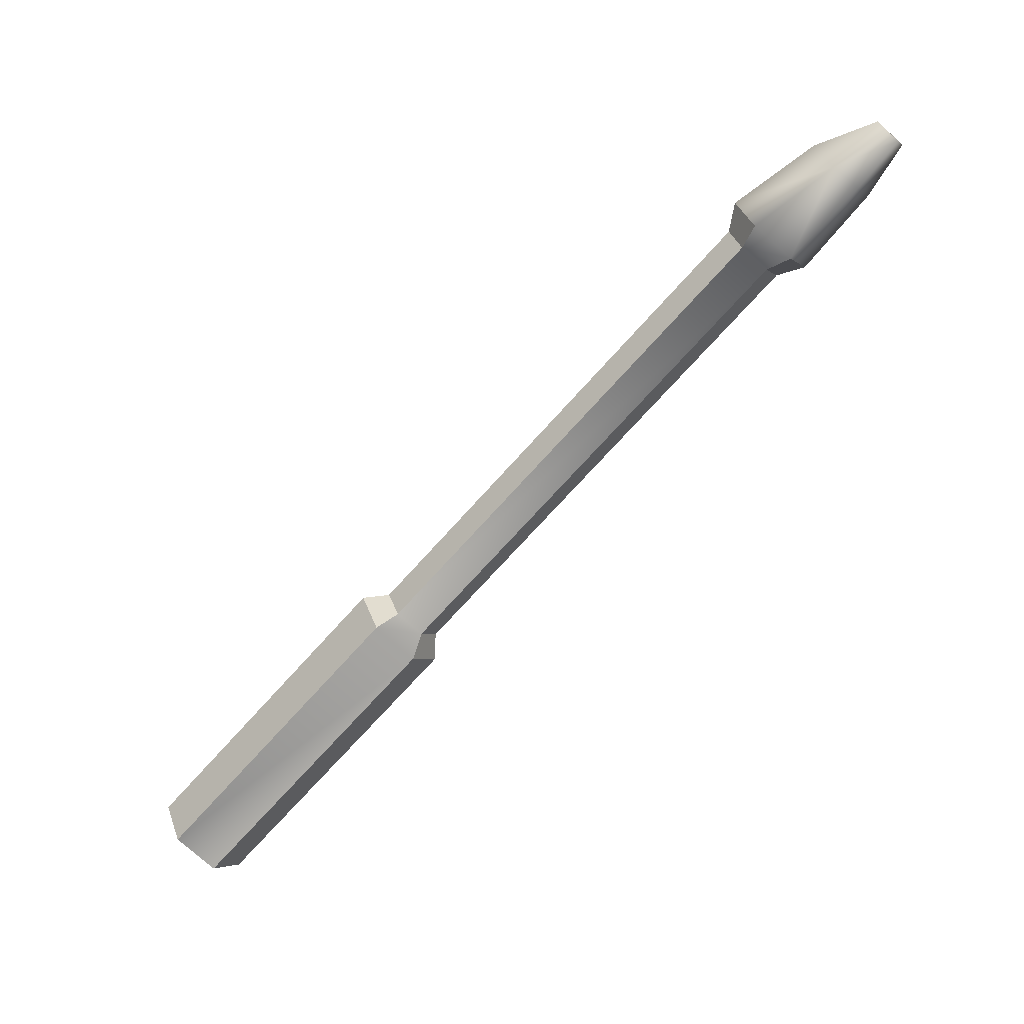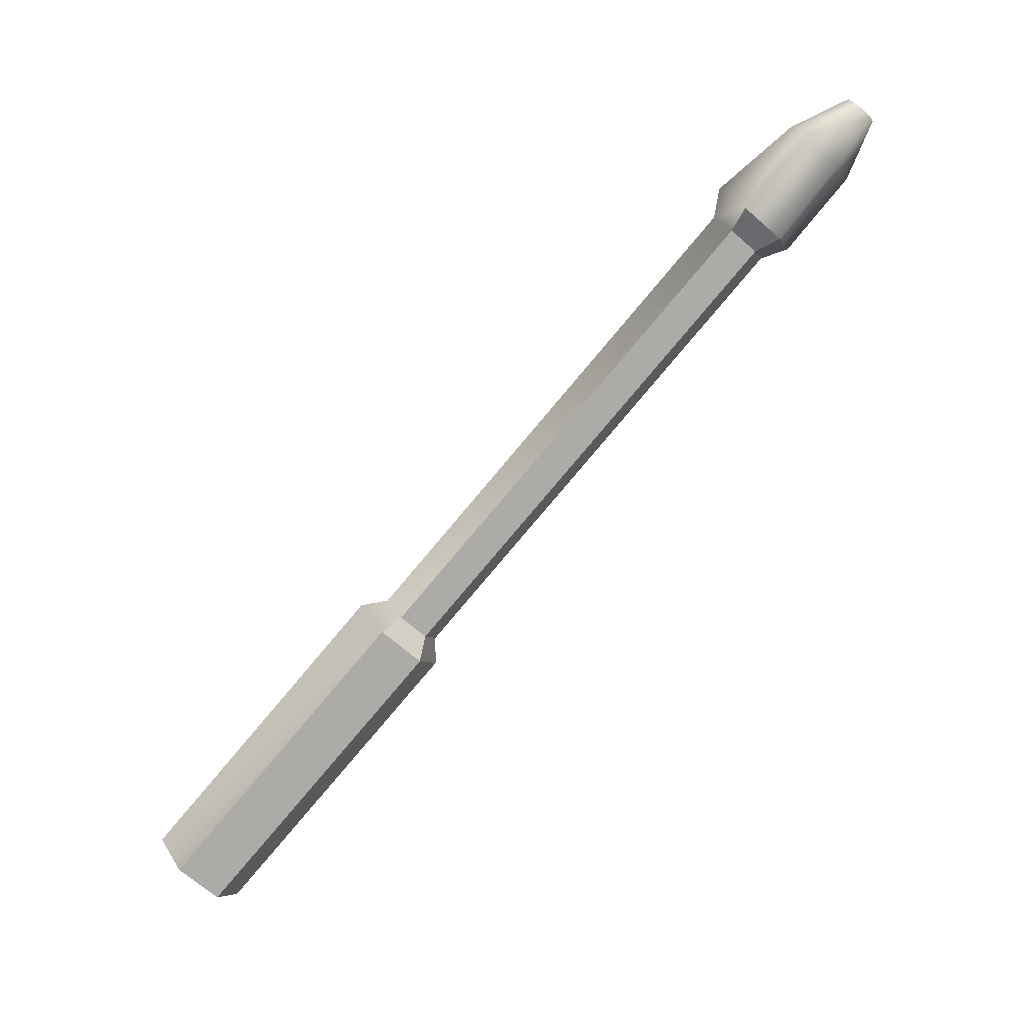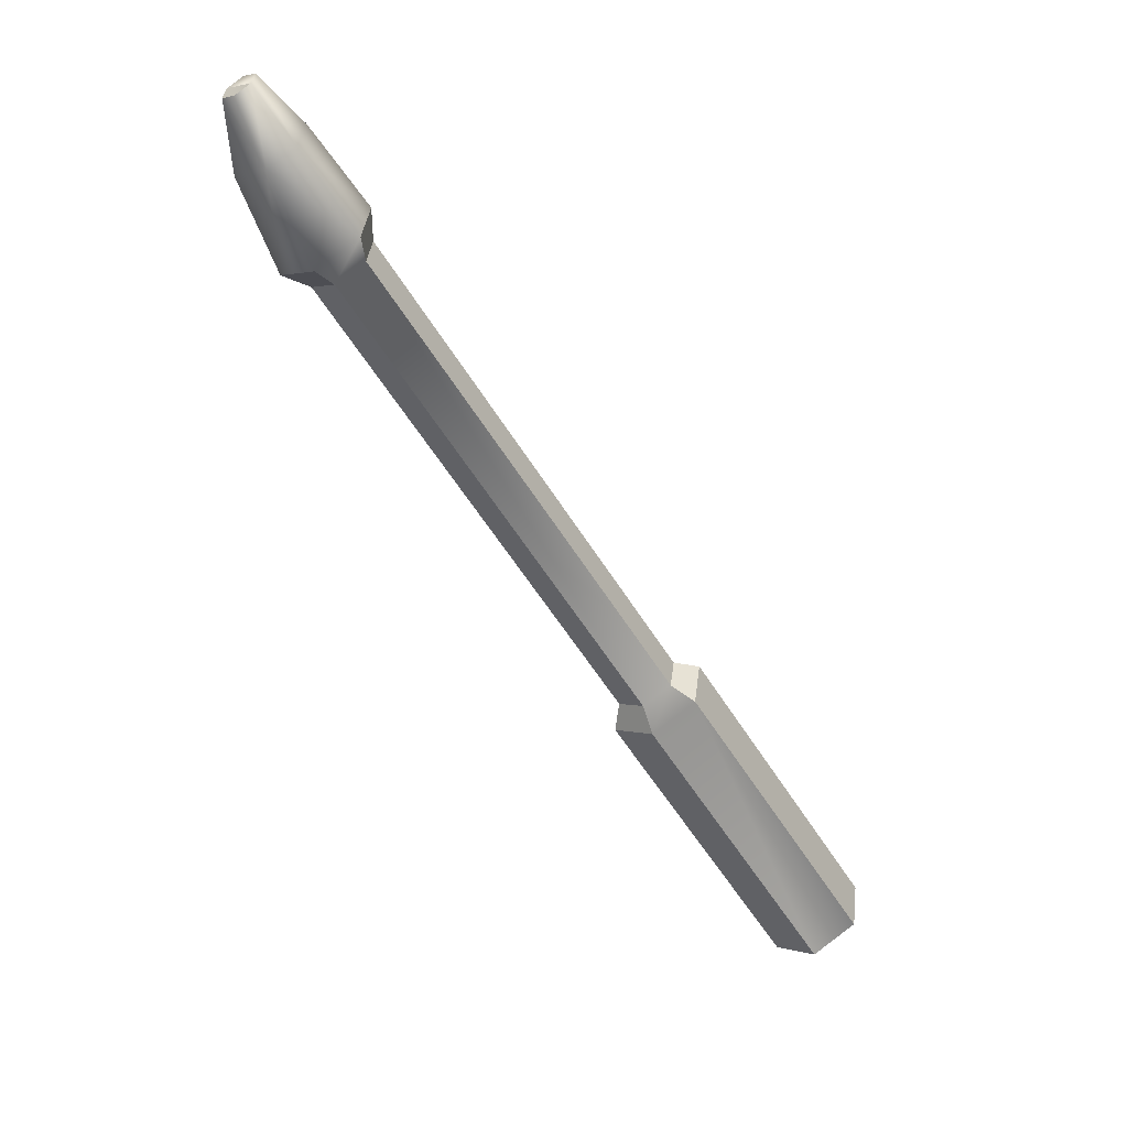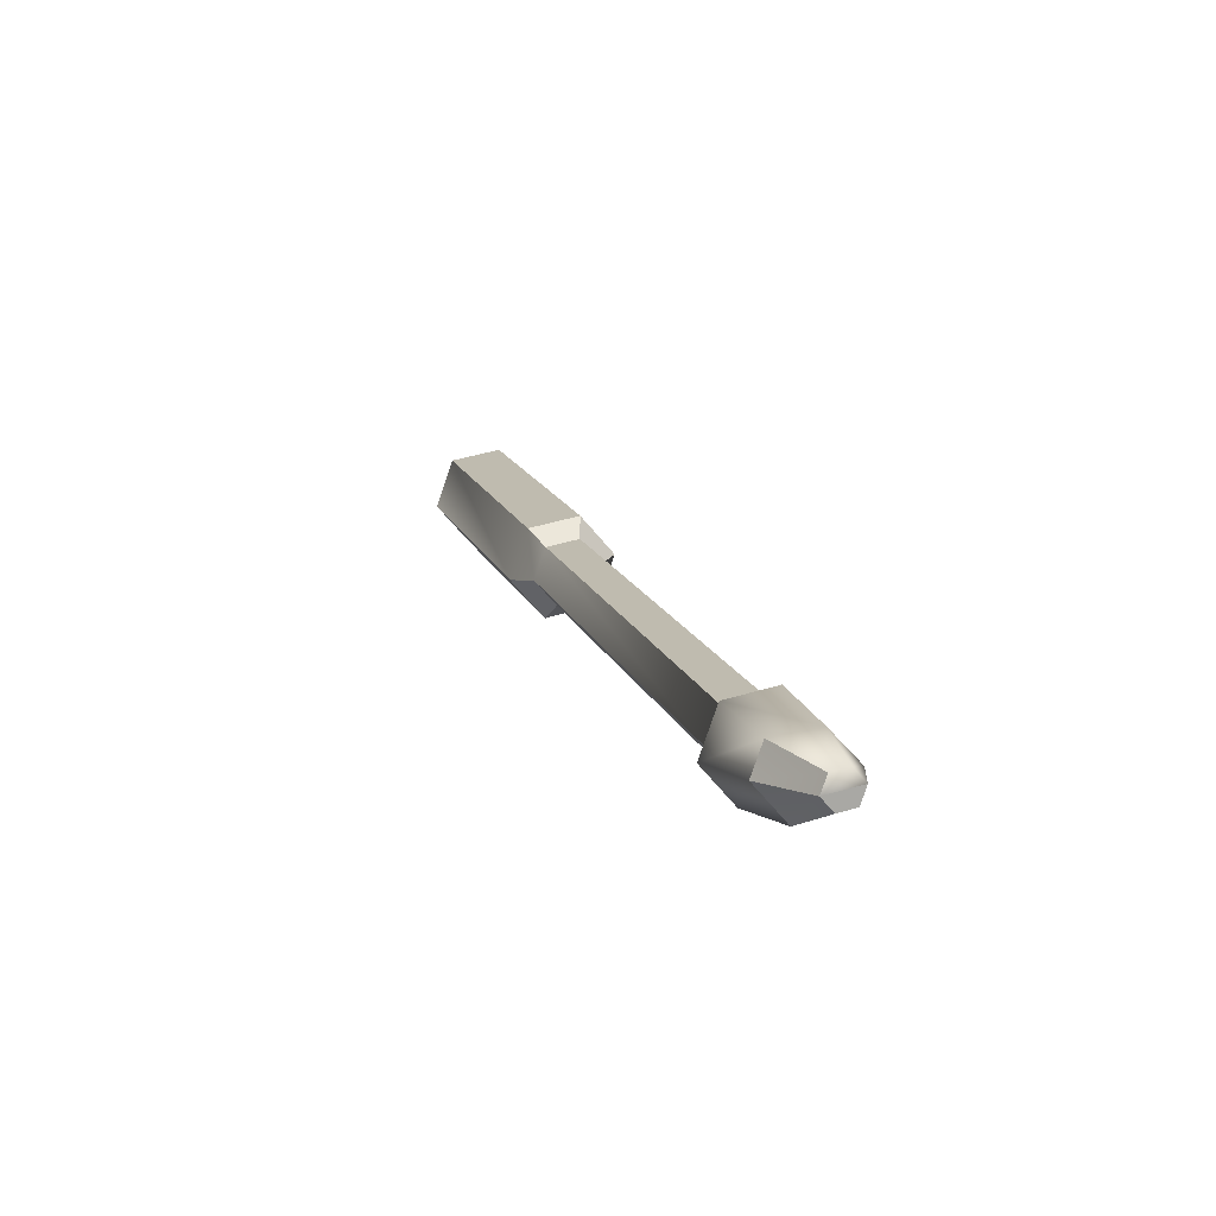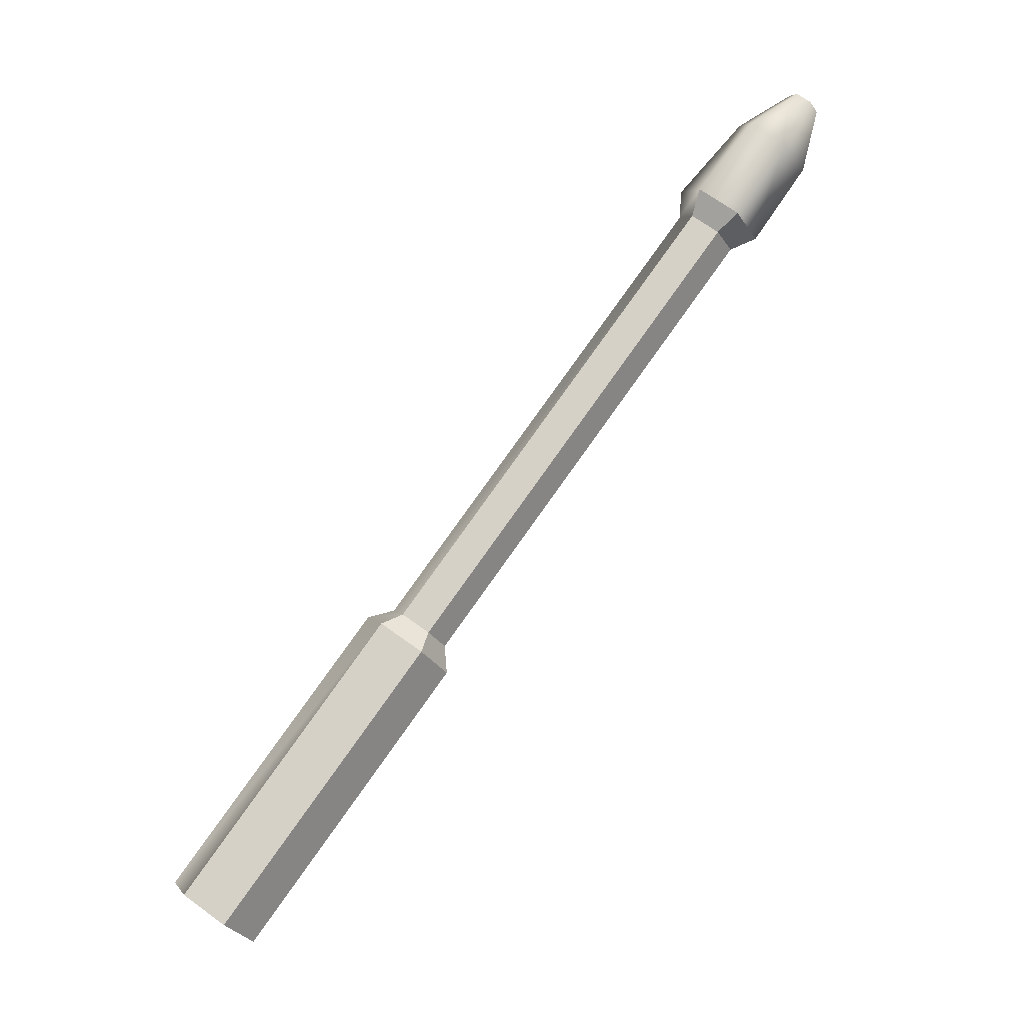
<metadata>
{"format":"obj","ext":"obj","renderer":"f3d","projection":"perspective","resolution":1024,"background":"white","views":[{"elev":34.1,"azim":-112.3,"up":"+Y"},{"elev":-9.6,"azim":-76.9,"up":"+Y"},{"elev":-2.7,"azim":-129.0,"up":"+Z"},{"elev":59.6,"azim":165.2,"up":"+Z"},{"elev":-36.7,"azim":-64.5,"up":"+Y"}]}
</metadata>
<code>
o pCylinder3
v -0.569 9.488 1.777
v -0.4341 9.334 1.956
v -0.2865 8.047 0.7445
v -0.4215 8.2 0.5653
v -0.8264 8.015 0.7122
v -0.4222 7.879 0.9066
v -0.6914 7.863 0.8902
v -0.6264 9.51 1.911
v -0.5393 9.411 2.027
v -0.8397 9.471 1.761
v -0.8011 9.499 1.901
v -0.8877 9.391 2.006
v -0.8006 9.293 2.121
v -1.032 11.31 4.017
v -1.119 11.41 3.902
v -0.839 9.151 2.101
v -0.974 9.303 1.923
v -0.6922 8.184 0.5494
v -0.5698 9.166 2.118
v -0.6269 9.302 2.132
v -0.8574 11.53 3.807
v -0.7703 11.43 3.923
v -1.032 11.52 3.797
v -0.8579 11.32 4.027
v -0.9821 12.05 4.607
v -0.7989 11.83 4.405
v -0.9239 11.97 4.24
v -1.029 12.1 4.547
v -1.083 11.66 3.834
v -0.8282 11.67 3.849
v -0.8289 11.37 4.171
v -1.083 11.35 4.155
v -0.7009 11.53 4.018
v -1.21 11.5 3.988
v -1.028 11.99 4.661
v -0.8819 11.73 4.505
v -1.12 12.09 4.541
v -1.165 12.04 4.595
v -1.153 11.95 4.234
v -1.119 11.99 4.655
v -1.12 11.73 4.476
v -1.236 11.85 4.334
f 1 2 3 4
f 5 3 6 7
f 2 1 8 9
f 1 10 11 8
f 12 13 14 15
f 16 17 5 7
f 10 1 4 18
f 19 16 7 6
f 16 19 20 13
f 17 16 13 12
f 9 8 21 22
f 8 11 23 21
f 13 20 24 14
f 25 26 27 28
f 21 23 29 30
f 14 24 31 32
f 22 21 30 33
f 15 14 32 34
f 26 25 35 36
f 4 3 5 18
f 25 28 37 38
f 2 19 6 3
f 10 17 12 11
f 19 2 9 20
f 17 10 18 5
f 39 37 28 27
f 40 35 25 38
f 11 12 15 23
f 20 9 22 24
f 24 22 33 31
f 23 15 34 29
f 41 32 31 36
f 42 34 32 41
f 34 42 39 29
f 39 27 30 29
f 26 33 30 27
f 33 26 36 31
f 39 42 38 37
f 42 41 40 38
f 41 36 35 40

</code>
